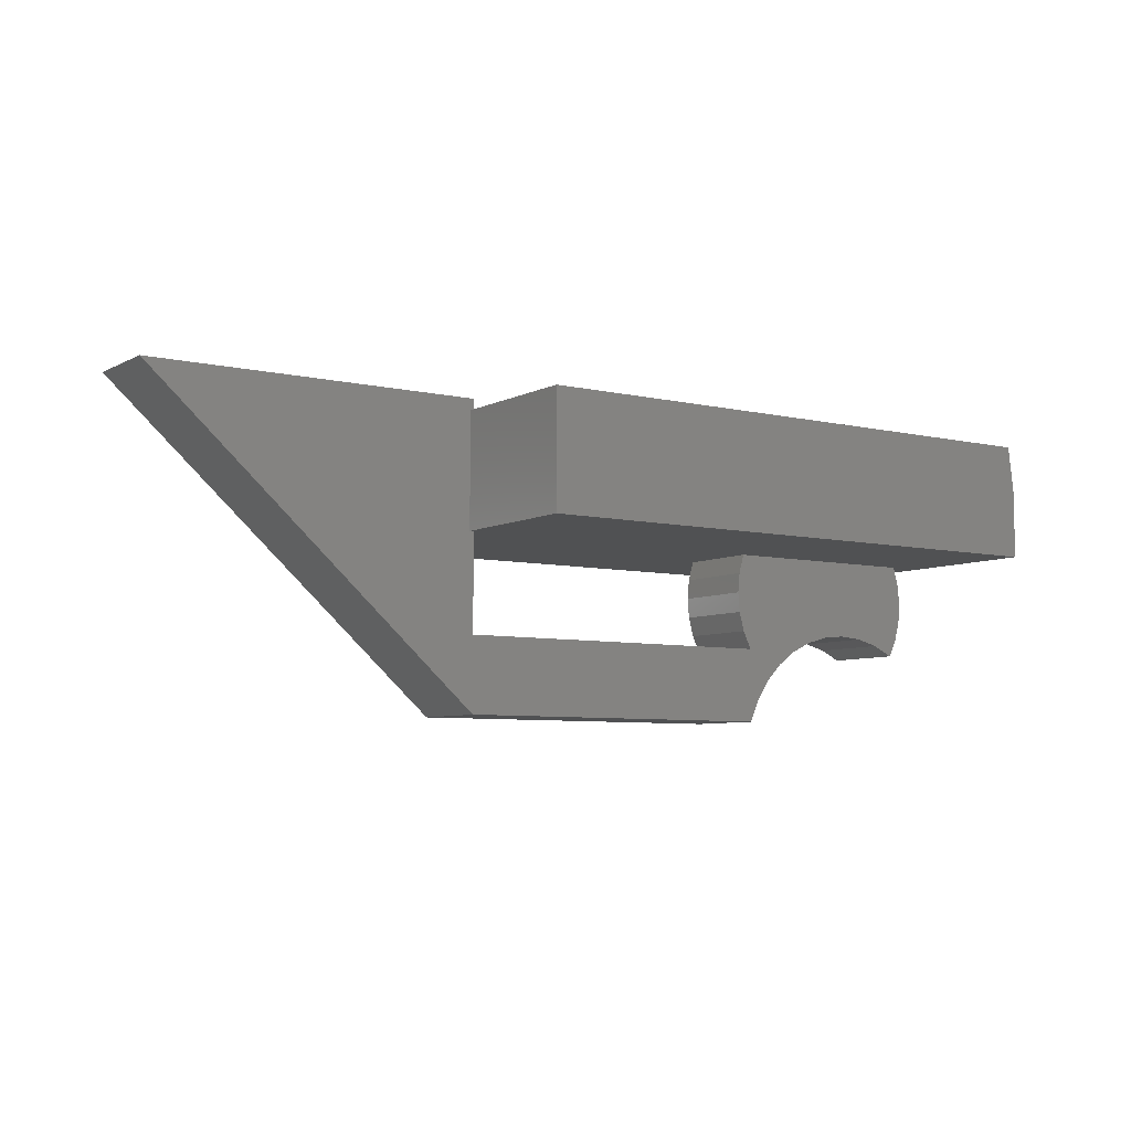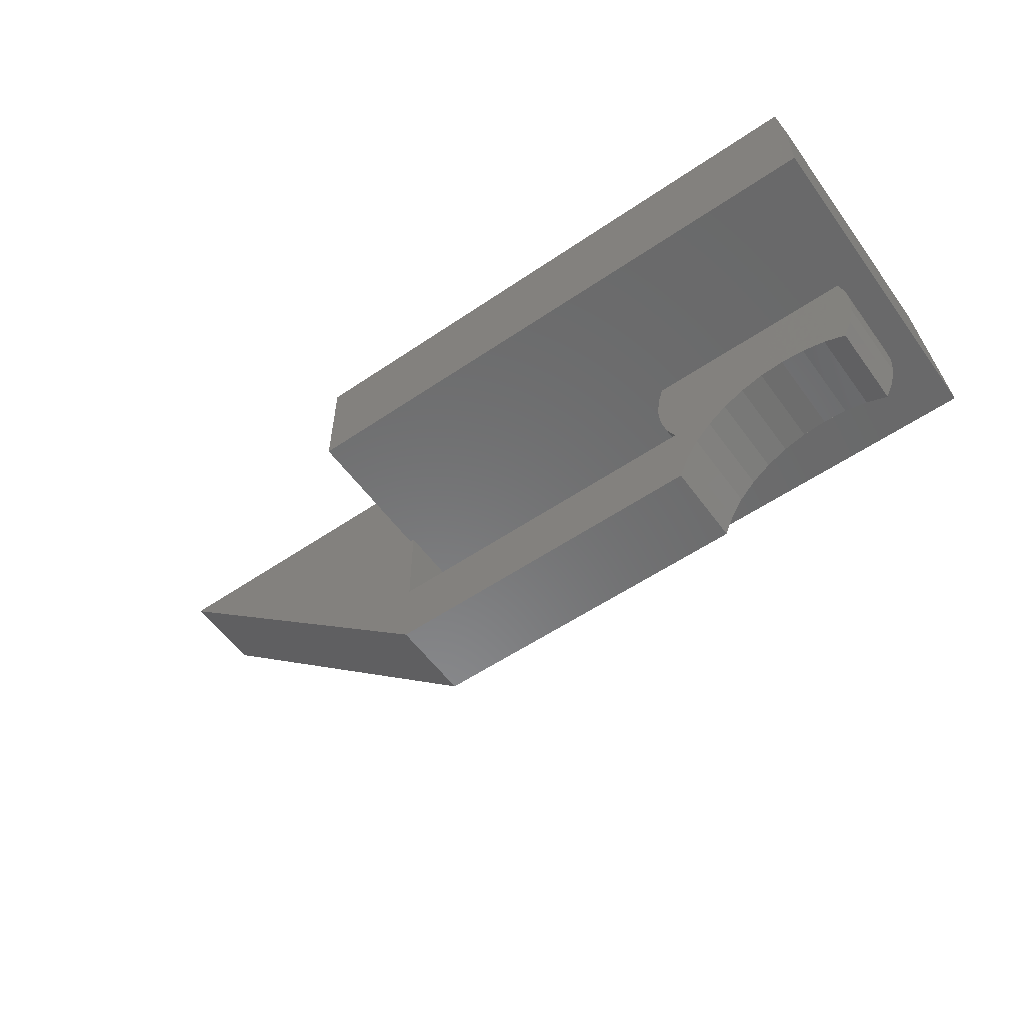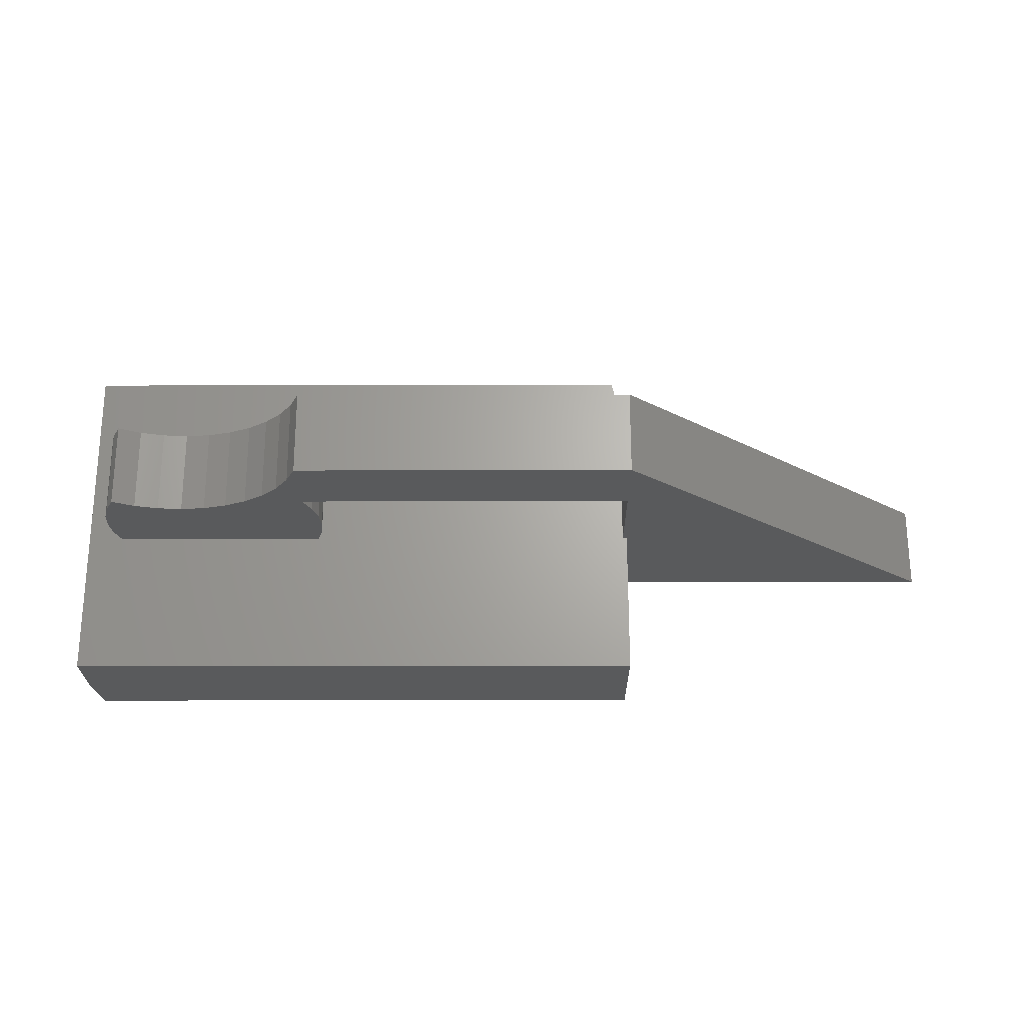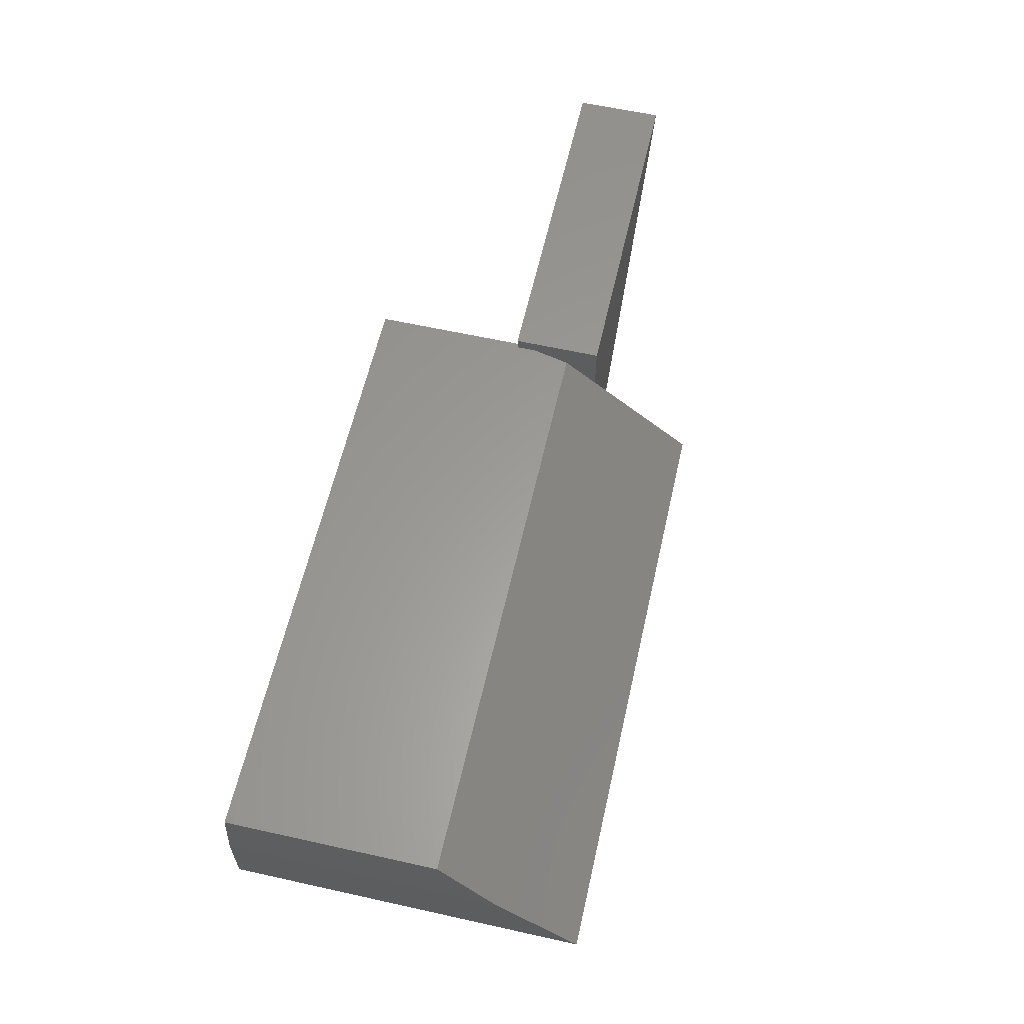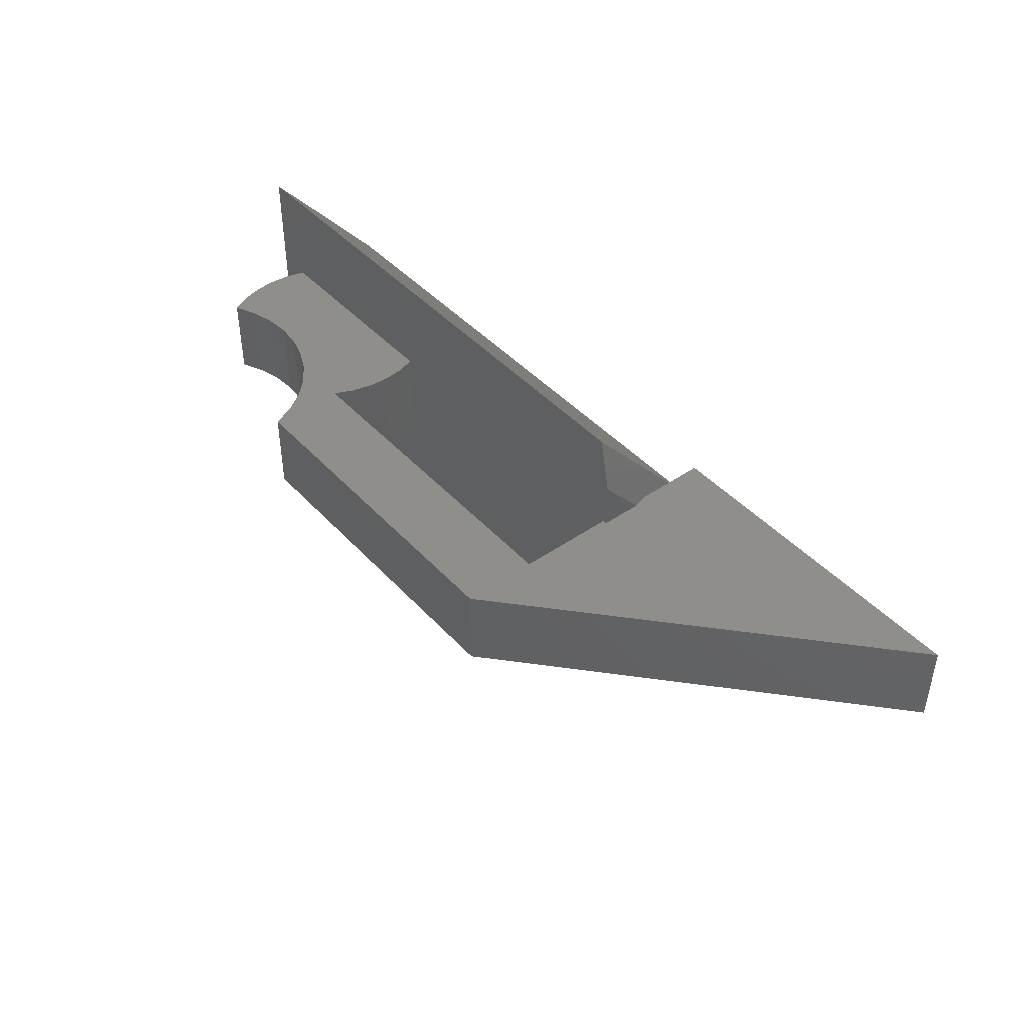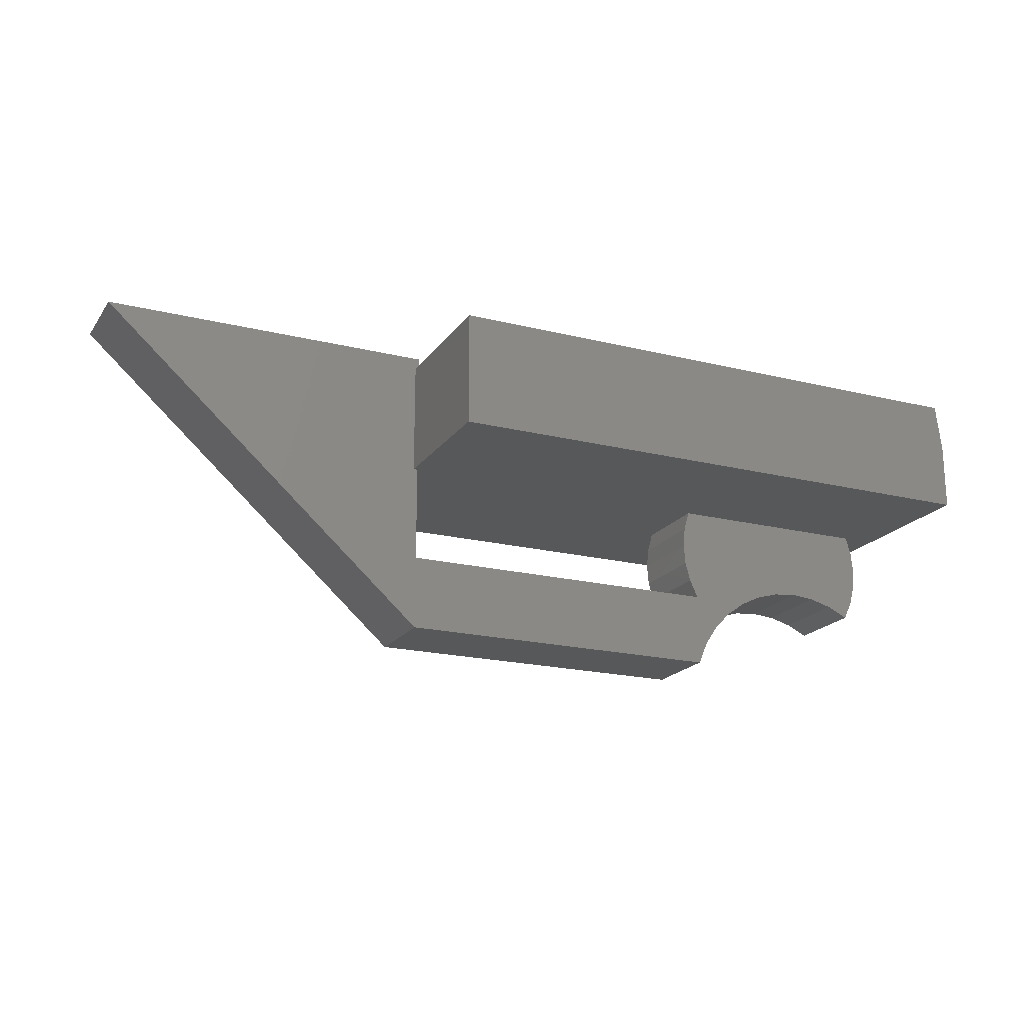
<metadata>
{"format":"stl","ext":"stl","renderer":"f3d","projection":"perspective","resolution":1024,"background":"white","views":[{"elev":-6.5,"azim":-34.5,"up":"+Z"},{"elev":-56.1,"azim":35.5,"up":"+Z"},{"elev":-24.0,"azim":-179.8,"up":"+Y"},{"elev":60.6,"azim":102.8,"up":"+Z"},{"elev":44.1,"azim":-129.0,"up":"+Y"},{"elev":-19.5,"azim":-24.8,"up":"+Z"}]}
</metadata>
<code>
# stl→obj: 73 verts, 146 faces
v 0.00551 -0.1094 0.2743
v -8.286e-18 -0.1094 0.2743
v 0.7422 -0.2969 0.2743
v -8.286e-18 -0.2969 0.2743
v 0.7422 -0.03906 0.2743
v 0.01562 -0.03906 0.2743
v 0.00551 -0.08534 0.2743
v 0.01562 0.1328 0.125
v 0.75 0.1328 0.125
v 0.75 0.03291 0.2118
v 0.75 -0.2969 0.125
v 0.75 -0.2969 0.2118
v 0 -0.2969 0.125
v 1.218e-33 0.06132 0.125
v 1.009e-33 0 0.125
v -2.956e-18 3.261e-18 0.1783
v 0.00551 -0.1094 0.125
v 6.373e-34 -0.1094 0.125
v 0.4303 -0.1094 0.125
v 0.705 -0.1094 0.125
v 0.705 5.215e-17 0.125
v 0.4303 3.69e-17 0.125
v 0.00551 1.505e-17 0.125
v 0.00551 2.145e-17 0.2403
v 0.00551 1.922e-17 0.2001
v 0.00551 -0.1094 0.2891
v 0.00551 2.416e-17 0.2891
v 0.5444 4.028e-17 0.01157
v 0.5164 3.797e-17 -0.002074
v 0.4407 3.048e-17 -0.001069
v 0.00551 8.053e-18 -0.001069
v 0.7124 4.828e-17 0.04782
v 0.7057 4.65e-17 0.02258
v 0.6054 4.43e-17 0.02296
v 0.6364 4.587e-17 0.02035
v 0.6664 4.709e-17 0.01225
v 0.6946 4.792e-17 -0.001069
v 0.00551 2.684e-18 -0.09778
v 0.4913 3.556e-17 -0.02048
v 0.4699 3.311e-17 -0.04307
v 0.4528 3.072e-17 -0.06911
v 0.4407 2.684e-17 -0.09778
v 0.4296 3.118e-17 0.02258
v 0.4229 3.22e-17 0.04782
v 0.5744 4.241e-17 0.02
v -0.4297 0 0.2891
v 0.7121 5.115e-17 0.09985
v 0.4232 3.511e-17 0.09985
v 0.7146 4.984e-17 0.07385
v 0.4207 3.353e-17 0.07385
v 0.7121 -0.1094 0.09985
v 0.7146 -0.1094 0.07385
v 0.7124 -0.1094 0.04782
v 0.7057 -0.1094 0.02258
v 0.6946 -0.1094 -0.001069
v 0.4407 -0.1094 -0.001069
v 0.4296 -0.1094 0.02258
v 0.4229 -0.1094 0.04782
v 0.4207 -0.1094 0.07385
v 0.4232 -0.1094 0.09985
v 0.00551 -0.1094 -0.001069
v 0.5164 -0.1094 -0.002074
v 0.5444 -0.1094 0.01157
v 0.6054 -0.1094 0.02296
v 0.6364 -0.1094 0.02035
v 0.6664 -0.1094 0.01225
v 0.00551 -0.1094 -0.09778
v 0.4407 -0.1094 -0.09778
v 0.4528 -0.1094 -0.06911
v 0.4699 -0.1094 -0.04307
v 0.4913 -0.1094 -0.02048
v 0.5744 -0.1094 0.02
v -0.4297 -0.1094 0.2891
f 1 2 3
f 3 2 4
f 5 6 3
f 3 6 7
f 3 7 1
f 8 6 9
f 9 6 5
f 9 5 10
f 11 9 12
f 12 9 10
f 4 13 3
f 3 13 11
f 3 11 12
f 12 10 3
f 3 10 5
f 14 15 16
f 17 13 18
f 11 13 17
f 11 17 19
f 11 19 20
f 9 11 20
f 9 20 21
f 9 21 22
f 9 22 8
f 8 22 23
f 8 23 15
f 8 15 14
f 17 23 19
f 19 23 22
f 24 7 25
f 26 1 27
f 27 1 7
f 27 7 24
f 28 29 30
f 29 31 30
f 23 31 15
f 32 33 34
f 35 34 33
f 36 35 33
f 36 33 37
f 38 31 29
f 38 29 39
f 38 39 40
f 38 40 41
f 38 41 42
f 43 44 32
f 43 32 34
f 43 34 45
f 43 45 28
f 43 28 30
f 46 27 24
f 46 24 25
f 46 25 16
f 46 16 15
f 46 15 31
f 46 31 38
f 47 22 21
f 22 47 48
f 48 47 49
f 48 49 50
f 50 49 32
f 50 32 44
f 7 6 25
f 25 6 8
f 25 8 16
f 16 8 14
f 13 4 18
f 18 4 2
f 21 20 47
f 47 20 51
f 47 51 49
f 49 51 52
f 49 52 32
f 32 52 53
f 32 53 33
f 33 53 54
f 33 54 37
f 37 54 55
f 30 56 43
f 43 56 57
f 43 57 44
f 44 57 58
f 44 58 50
f 50 58 59
f 50 59 48
f 48 59 60
f 48 60 22
f 22 60 19
f 61 31 17
f 17 31 23
f 56 62 63
f 56 61 62
f 26 2 1
f 18 61 17
f 64 54 53
f 54 64 65
f 54 65 66
f 55 54 66
f 67 68 69
f 67 69 70
f 67 70 71
f 67 71 62
f 67 62 61
f 57 56 63
f 57 63 72
f 57 72 64
f 57 64 53
f 57 53 58
f 73 67 61
f 73 61 18
f 73 18 2
f 73 2 26
f 20 19 51
f 51 19 60
f 51 60 52
f 52 60 59
f 52 59 53
f 53 59 58
f 26 27 73
f 73 27 46
f 56 30 61
f 61 30 31
f 28 62 29
f 29 62 71
f 29 71 39
f 39 71 70
f 39 70 40
f 40 70 69
f 40 69 41
f 41 69 68
f 41 68 42
f 62 28 63
f 63 28 45
f 63 45 72
f 72 45 34
f 72 34 64
f 64 34 35
f 64 35 65
f 65 35 36
f 65 36 66
f 66 36 37
f 66 37 55
f 67 38 68
f 68 38 42
f 73 46 67
f 67 46 38

</code>
